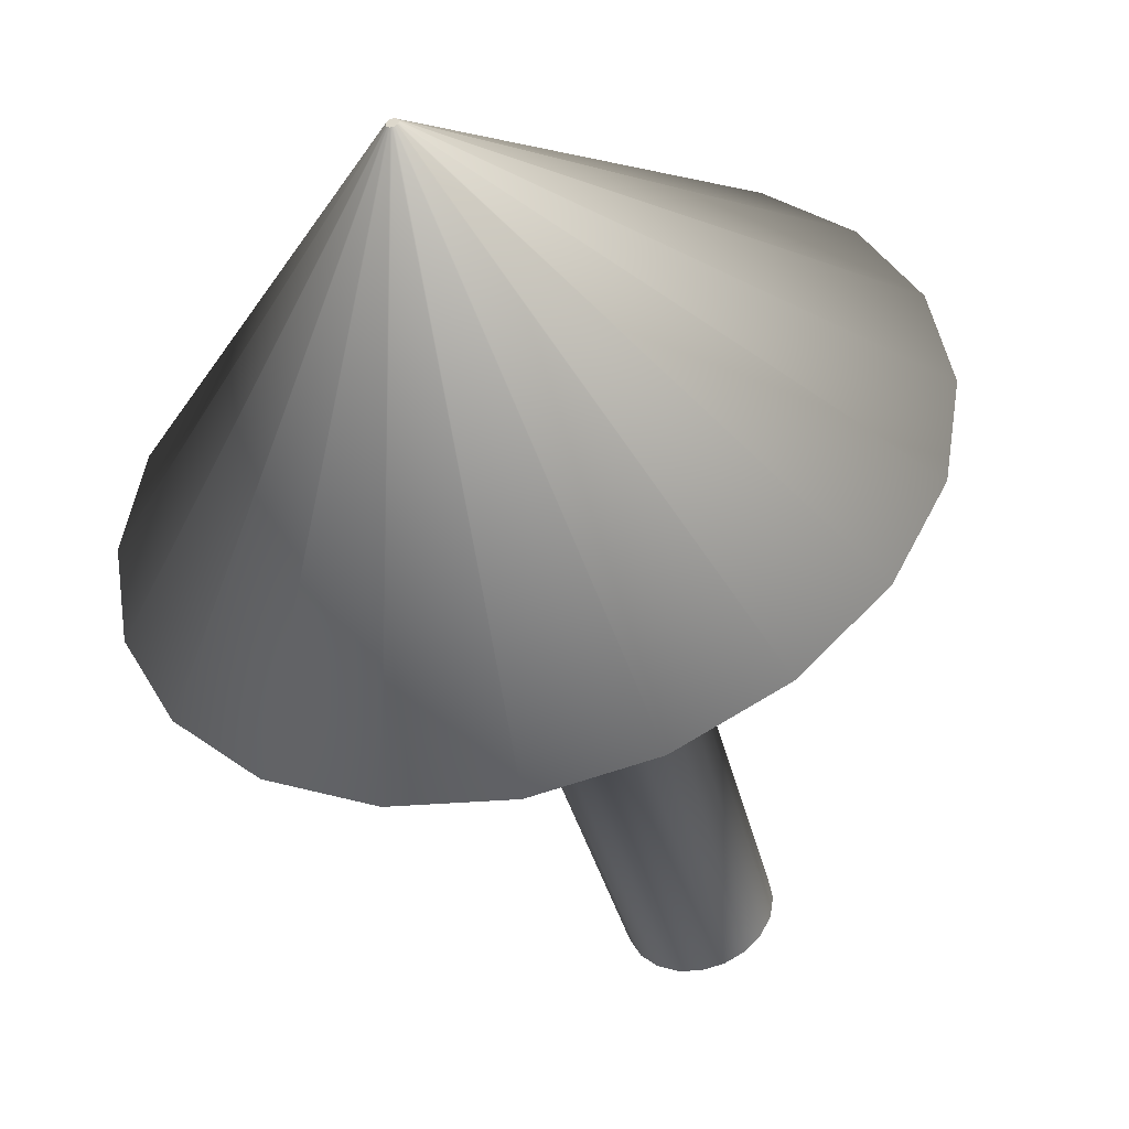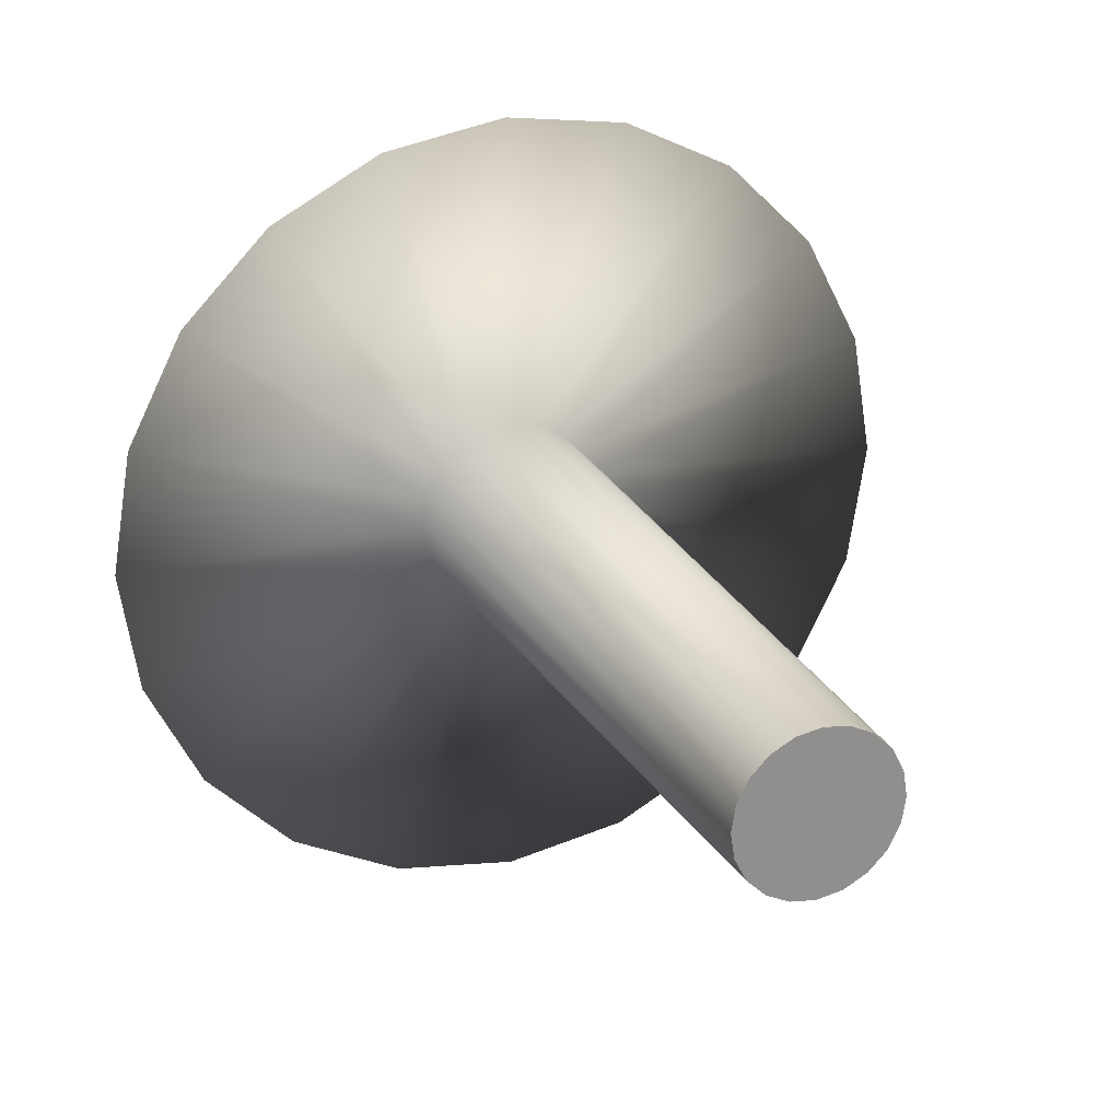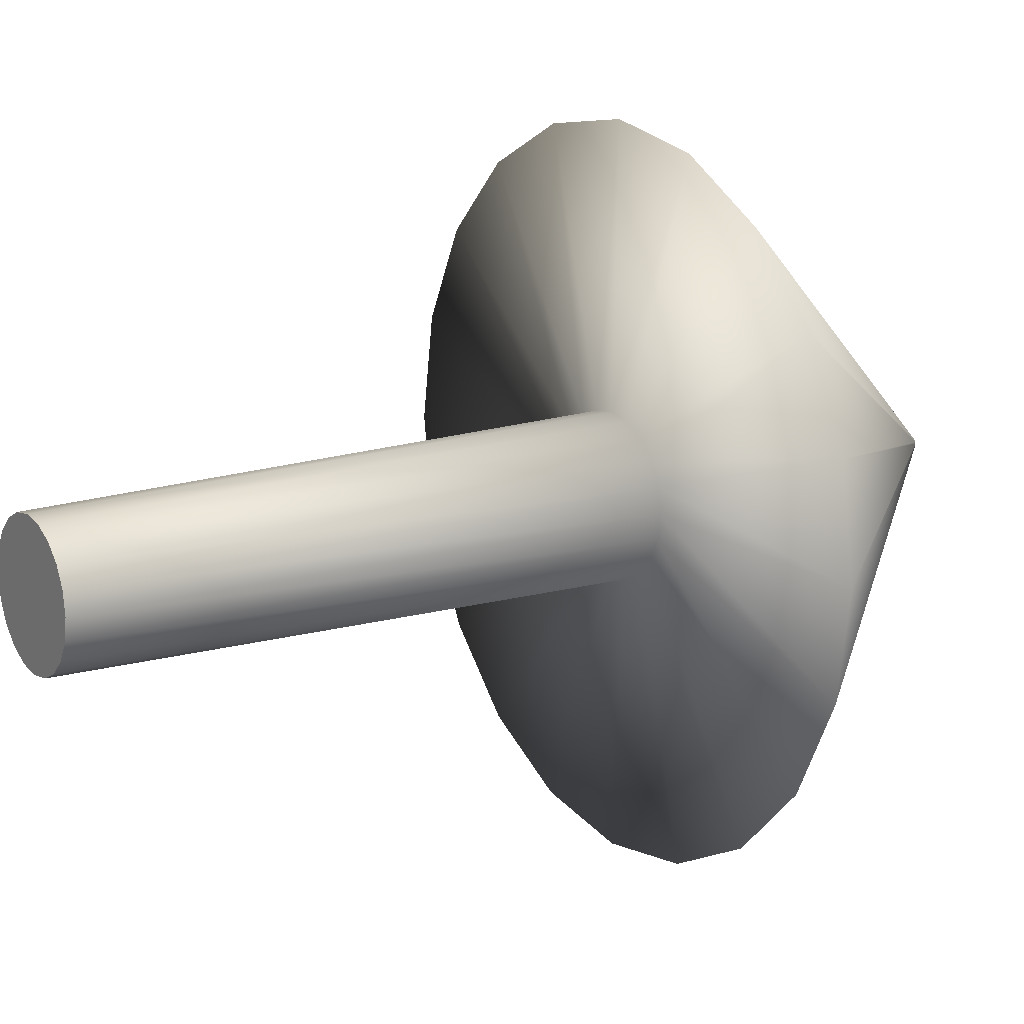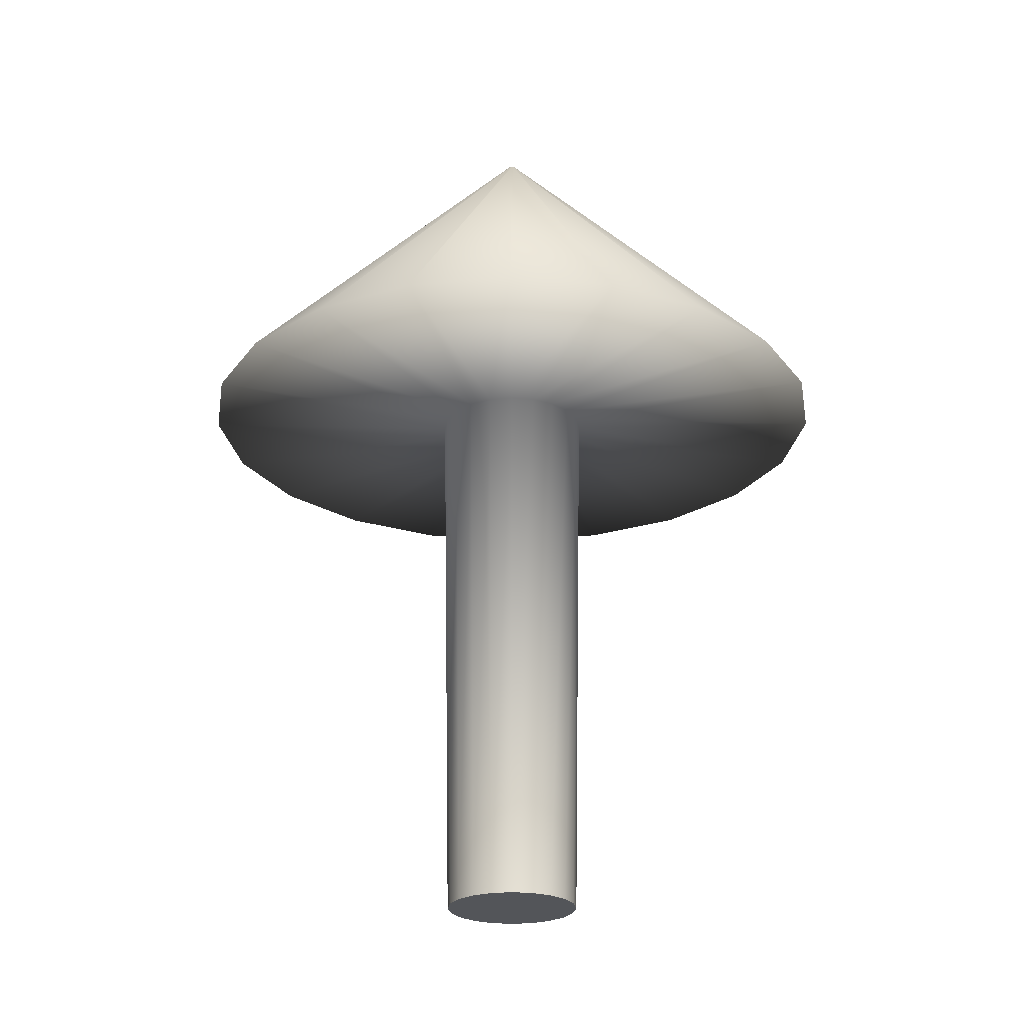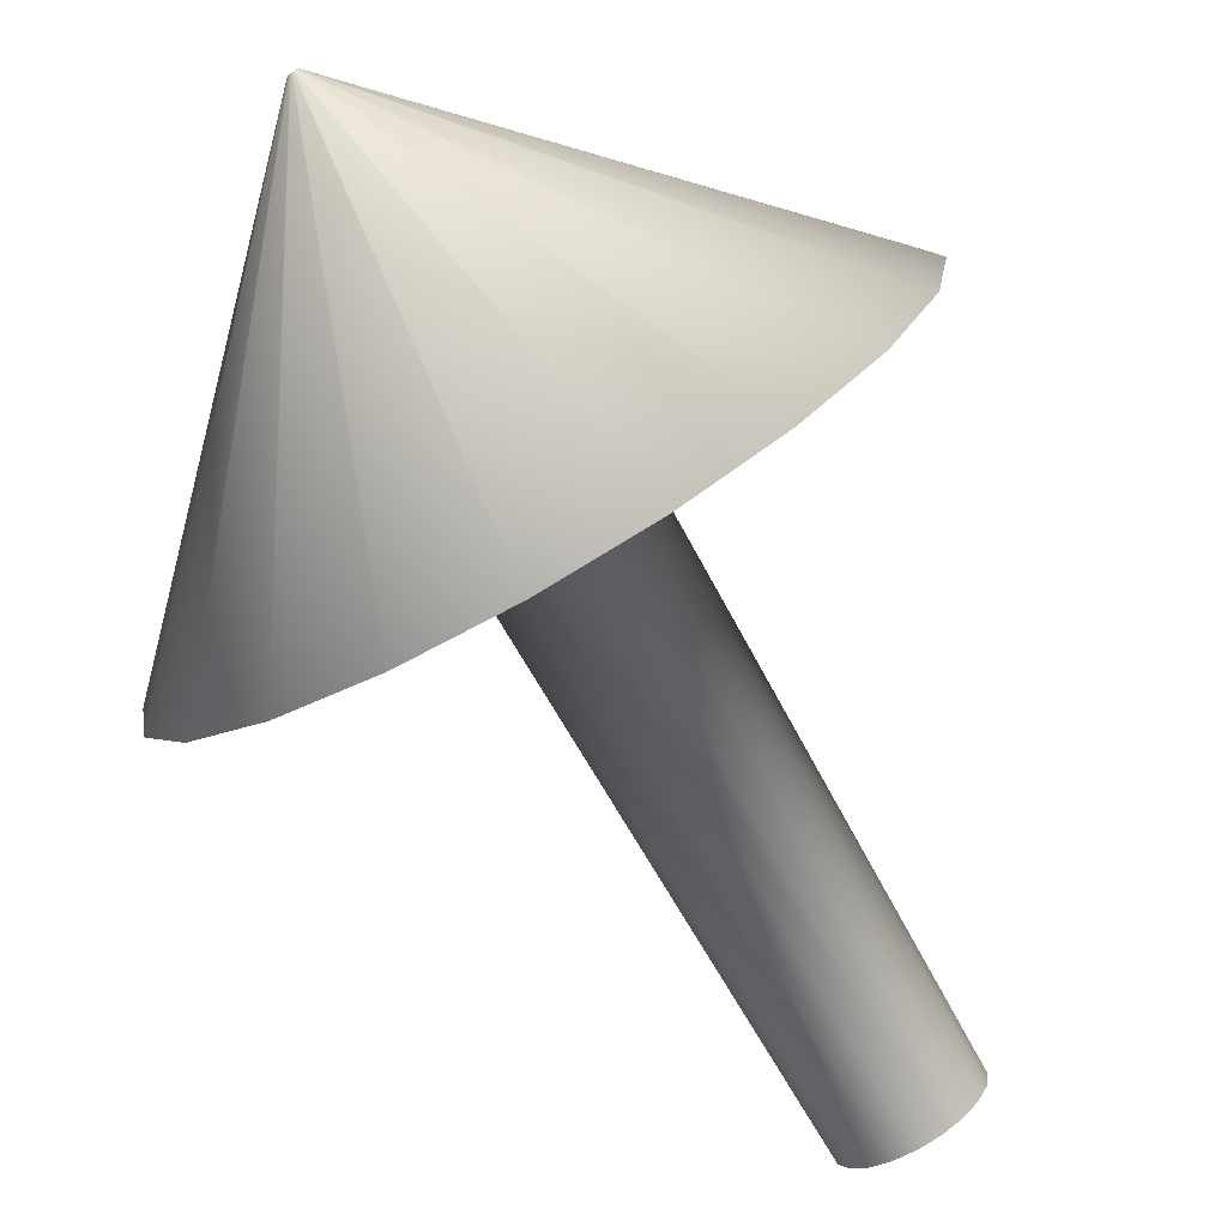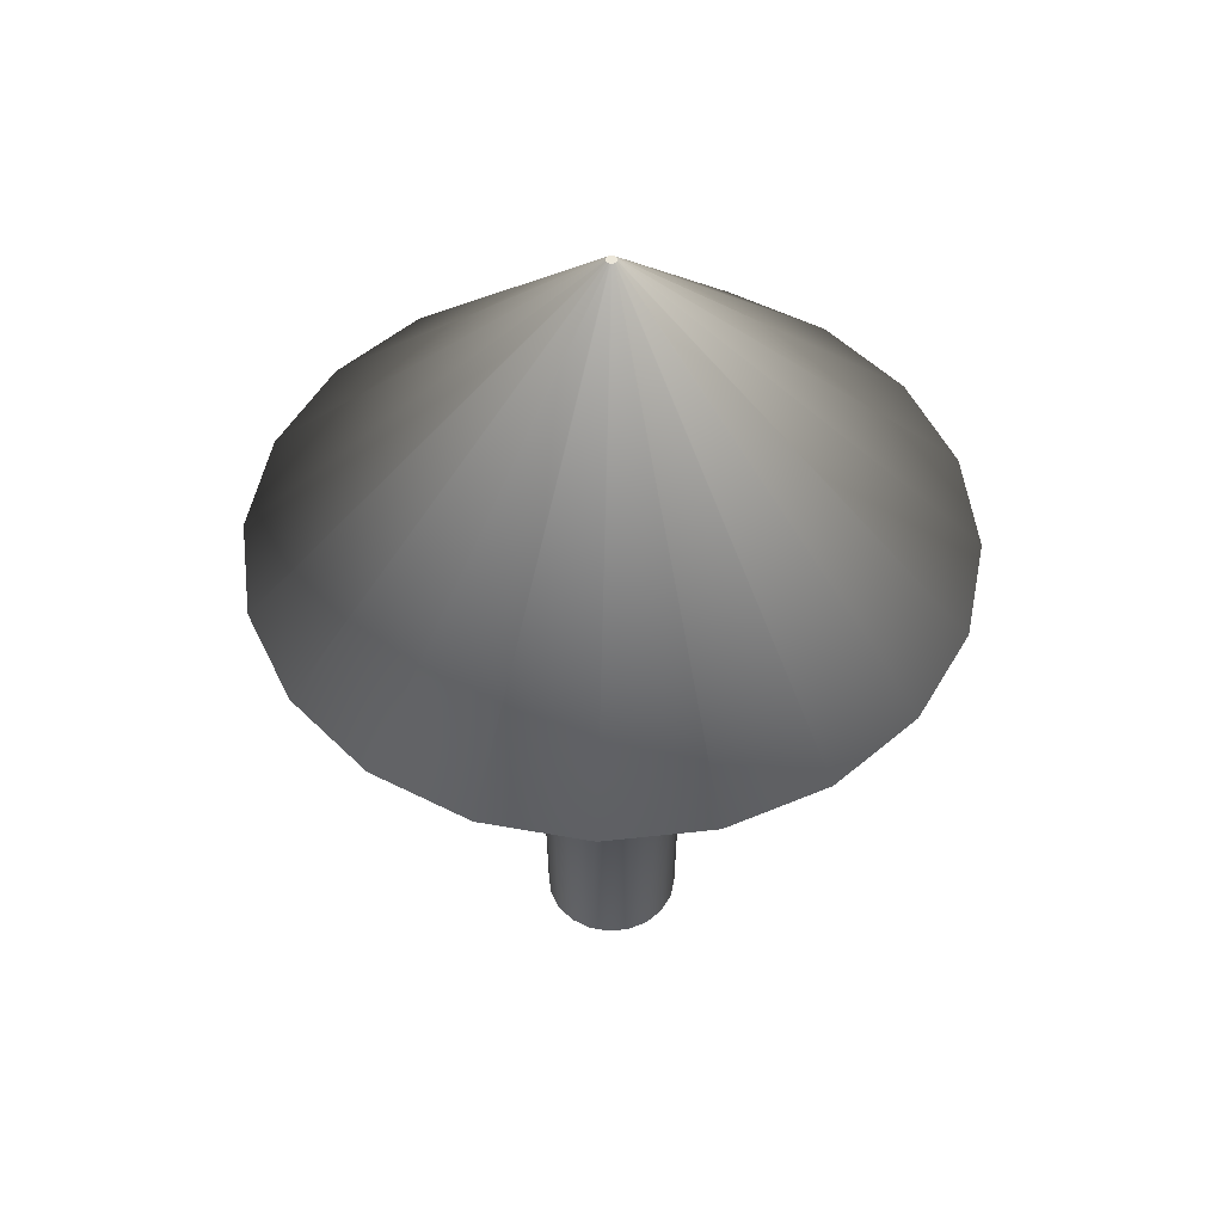
<metadata>
{"format":"obj","ext":"obj","renderer":"f3d","projection":"perspective","resolution":1024,"background":"white","views":[{"elev":-44.9,"azim":-164.6,"up":"+Z"},{"elev":24.6,"azim":-23.0,"up":"+Z"},{"elev":15.9,"azim":57.7,"up":"+Z"},{"elev":-24.0,"azim":-179.7,"up":"+Y"},{"elev":-75.6,"azim":-150.2,"up":"+Z"},{"elev":50.9,"azim":56.1,"up":"+Y"}]}
</metadata>
<code>
g default
v 0.07055 0 -0.02292
v 0.06001 0 -0.0436
v 0.0436 0 -0.06001
v 0.02292 0 -0.07055
v -0 0 -0.07418
v -0.02292 0 -0.07055
v -0.0436 0 -0.06001
v -0.06001 0 -0.0436
v -0.07055 0 -0.02292
v -0.07418 0 -0
v -0.07055 0 0.02292
v -0.06001 0 0.0436
v -0.0436 0 0.06001
v -0.02292 0 0.07055
v -0 0 0.07418
v 0.02292 0 0.07055
v 0.0436 0 0.06001
v 0.06001 0 0.0436
v 0.07055 0 0.02292
v 0.07418 0 -0
v 0.005151 1 -0.001674
v 0.004382 1 -0.003184
v 0.003184 1 -0.004382
v 0.001674 1 -0.005152
v -0 1 -0.005417
v -0.001674 1 -0.005152
v -0.003184 1 -0.004382
v -0.004382 1 -0.003184
v -0.005151 1 -0.001674
v -0.005417 1 -0
v -0.005151 1 0.001674
v -0.004382 1 0.003184
v -0.003184 1 0.004382
v -0.001674 1 0.005151
v -0 1 0.005416
v 0.001674 1 0.005151
v 0.003184 1 0.004382
v 0.004382 1 0.003184
v 0.005151 1 0.001674
v 0.005416 1 -0
v 0 0 0
v 0 1 0
v 0.2182 0.6212 0.3004
v 0.1147 0.6212 0.3531
v -0 0.6212 0.3713
v -0.1147 0.6212 0.3531
v -0.2182 0.6212 0.3004
v -0.3004 0.6212 0.2182
v -0.3531 0.6212 0.1147
v -0.3713 0.6212 -0
v -0.3531 0.6212 -0.1147
v -0.3004 0.6212 -0.2182
v -0.2182 0.6212 -0.3004
v -0.1147 0.6212 -0.3531
v -0 0.6212 -0.3713
v 0.1147 0.6212 -0.3531
v 0.2182 0.6212 -0.3004
v 0.3004 0.6212 -0.2182
v 0.3531 0.6212 -0.1147
v 0.3713 0.6212 -0
v 0.3531 0.6212 0.1147
v 0.3004 0.6212 0.2182
v 0.04967 0.6157 0.06837
v 0.02611 0.6157 0.08037
v -0 0.6157 0.08451
v -0.02611 0.6157 0.08037
v -0.04967 0.6157 0.06837
v -0.06837 0.6157 0.04967
v -0.08037 0.6157 0.02611
v -0.08451 0.6157 -0
v -0.08037 0.6157 -0.02611
v -0.06837 0.6157 -0.04967
v -0.04967 0.6157 -0.06837
v -0.02611 0.6157 -0.08037
v -0 0.6157 -0.08451
v 0.02611 0.6157 -0.08037
v 0.04967 0.6157 -0.06837
v 0.06837 0.6157 -0.04967
v 0.08037 0.6157 -0.02611
v 0.08451 0.6157 -0
v 0.08037 0.6157 0.02611
v 0.06837 0.6157 0.04967
g pCylinder1
f 1 2 78 79
f 2 3 77 78
f 3 4 76 77
f 4 5 75 76
f 5 6 74 75
f 6 7 73 74
f 7 8 72 73
f 8 9 71 72
f 9 10 70 71
f 10 11 69 70
f 11 12 68 69
f 12 13 67 68
f 13 14 66 67
f 14 15 65 66
f 15 16 64 65
f 16 17 63 64
f 17 18 82 63
f 18 19 81 82
f 19 20 80 81
f 20 1 79 80
f 2 1 41
f 3 2 41
f 4 3 41
f 5 4 41
f 6 5 41
f 7 6 41
f 8 7 41
f 9 8 41
f 10 9 41
f 11 10 41
f 12 11 41
f 13 12 41
f 14 13 41
f 15 14 41
f 16 15 41
f 17 16 41
f 18 17 41
f 19 18 41
f 20 19 41
f 1 20 41
f 21 22 42
f 22 23 42
f 23 24 42
f 24 25 42
f 25 26 42
f 26 27 42
f 27 28 42
f 28 29 42
f 29 30 42
f 30 31 42
f 31 32 42
f 32 33 42
f 33 34 42
f 34 35 42
f 35 36 42
f 36 37 42
f 37 38 42
f 38 39 42
f 39 40 42
f 40 21 42
f 44 43 37 36
f 45 44 36 35
f 46 45 35 34
f 47 46 34 33
f 48 47 33 32
f 49 48 32 31
f 50 49 31 30
f 51 50 30 29
f 52 51 29 28
f 53 52 28 27
f 54 53 27 26
f 55 54 26 25
f 56 55 25 24
f 57 56 24 23
f 58 57 23 22
f 59 58 22 21
f 60 59 21 40
f 61 60 40 39
f 62 61 39 38
f 43 62 38 37
f 64 63 43 44
f 65 64 44 45
f 66 65 45 46
f 67 66 46 47
f 68 67 47 48
f 69 68 48 49
f 70 69 49 50
f 71 70 50 51
f 72 71 51 52
f 73 72 52 53
f 74 73 53 54
f 75 74 54 55
f 76 75 55 56
f 77 76 56 57
f 78 77 57 58
f 79 78 58 59
f 80 79 59 60
f 81 80 60 61
f 82 81 61 62
f 63 82 62 43

</code>
